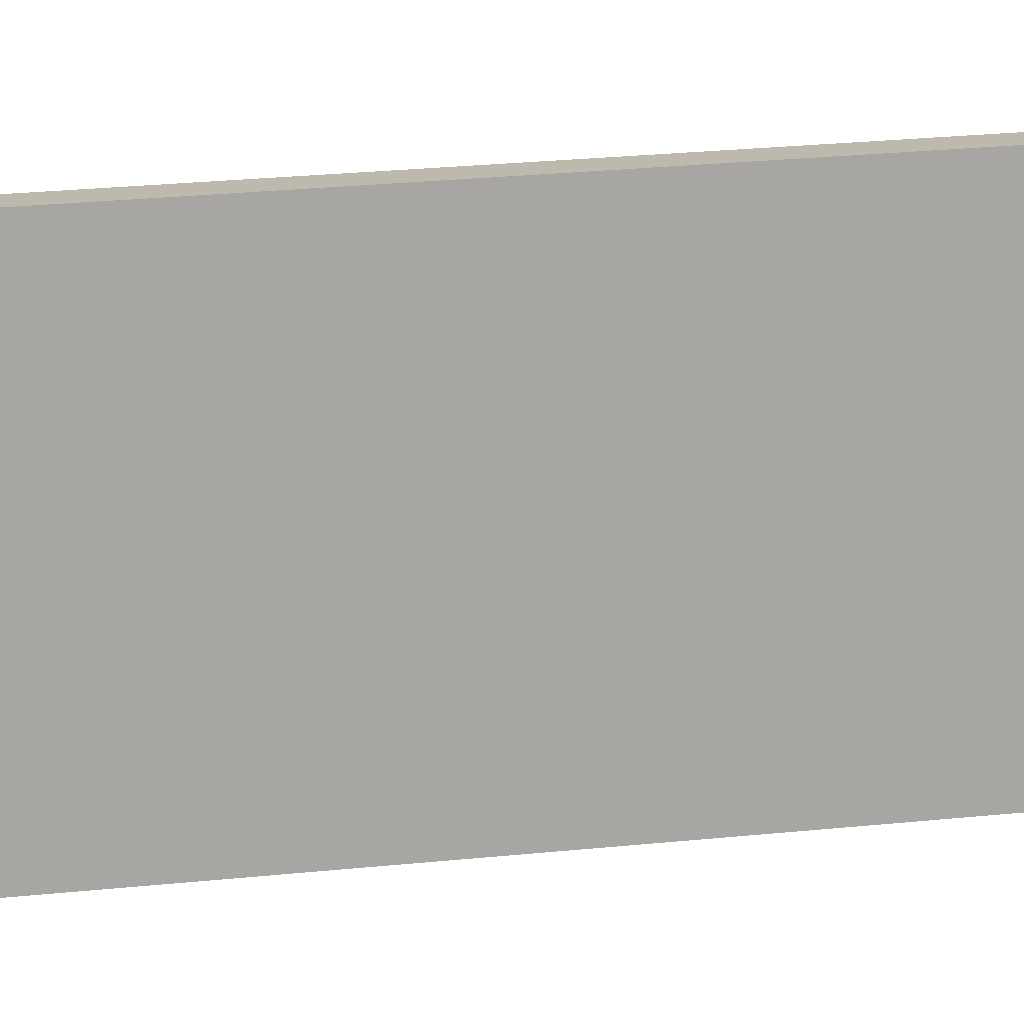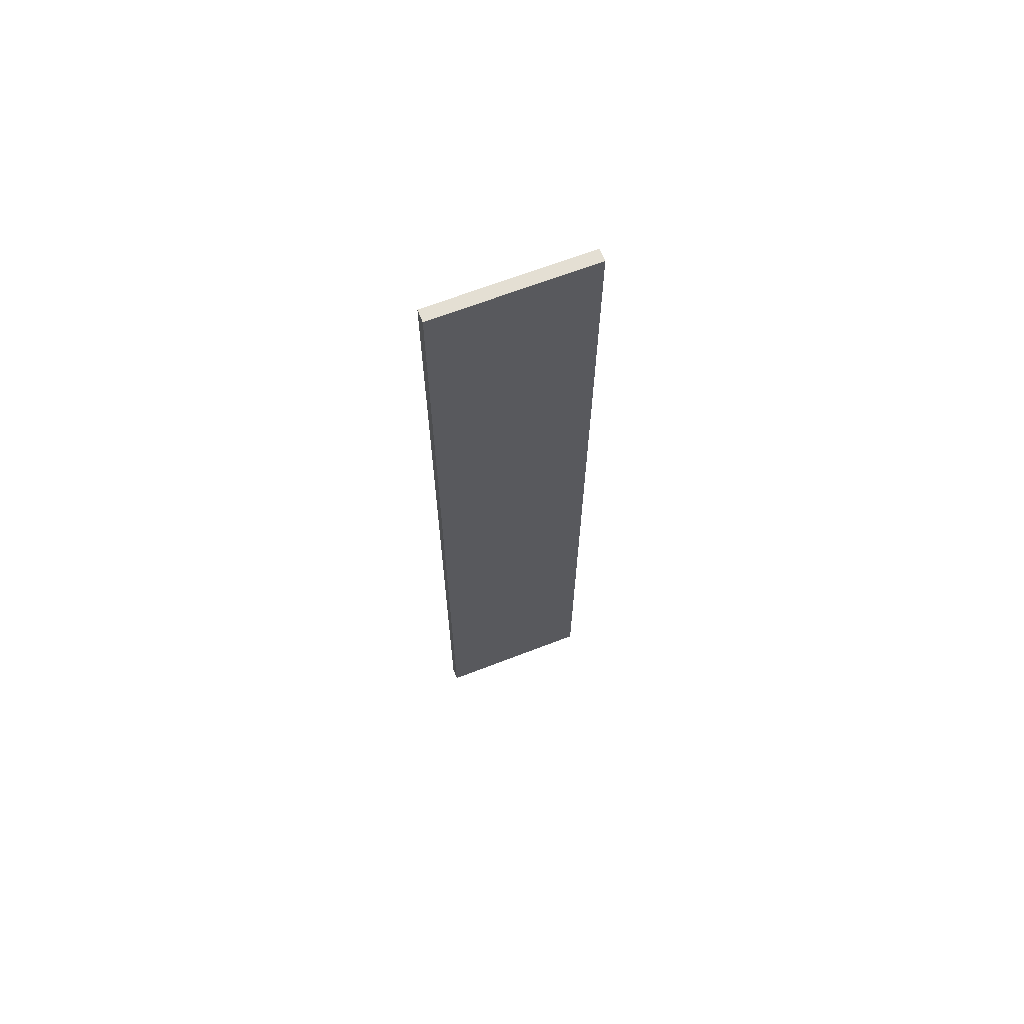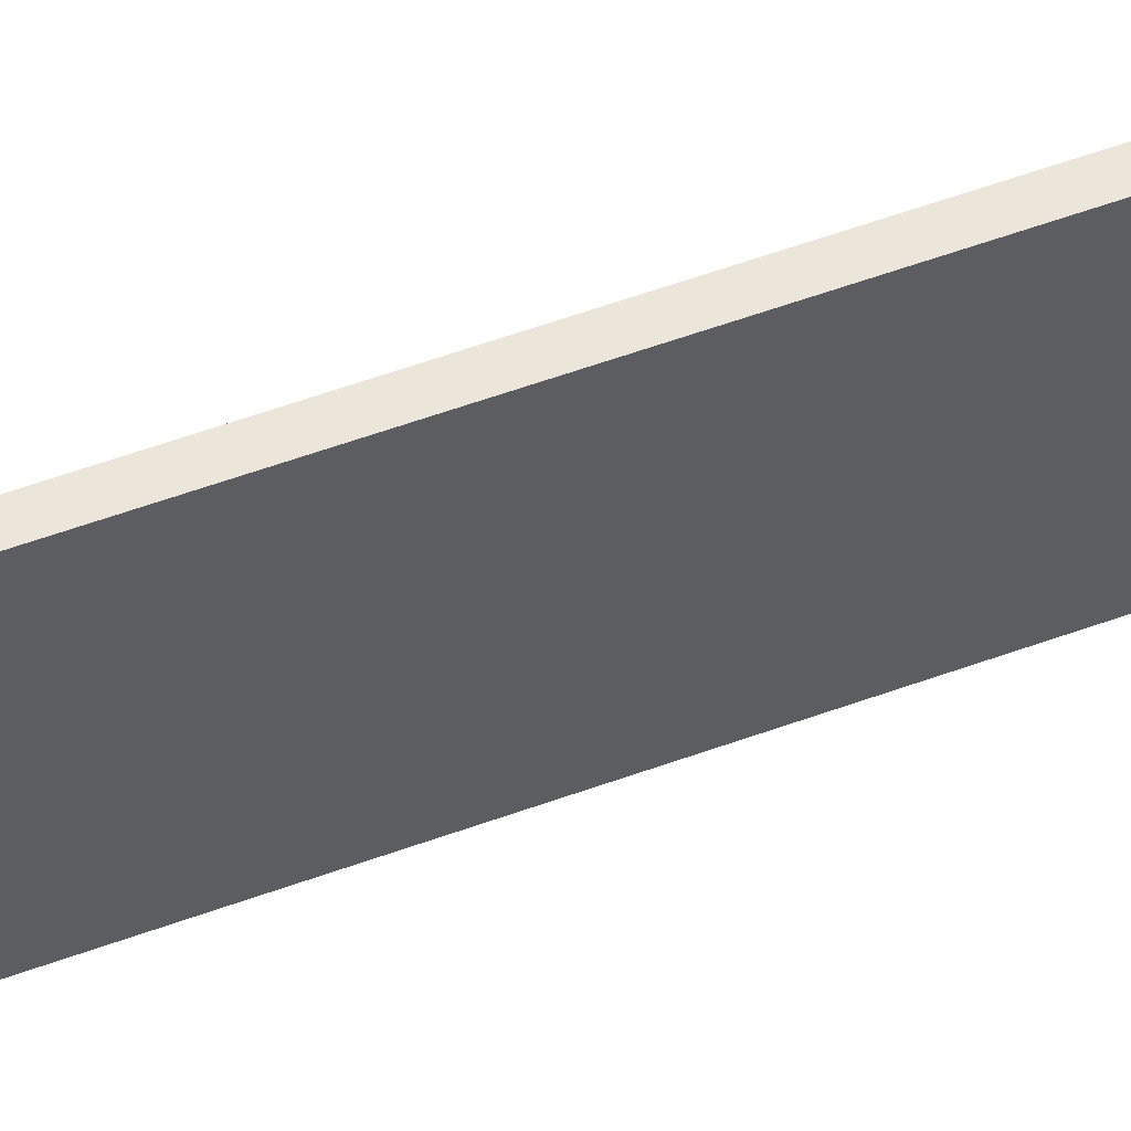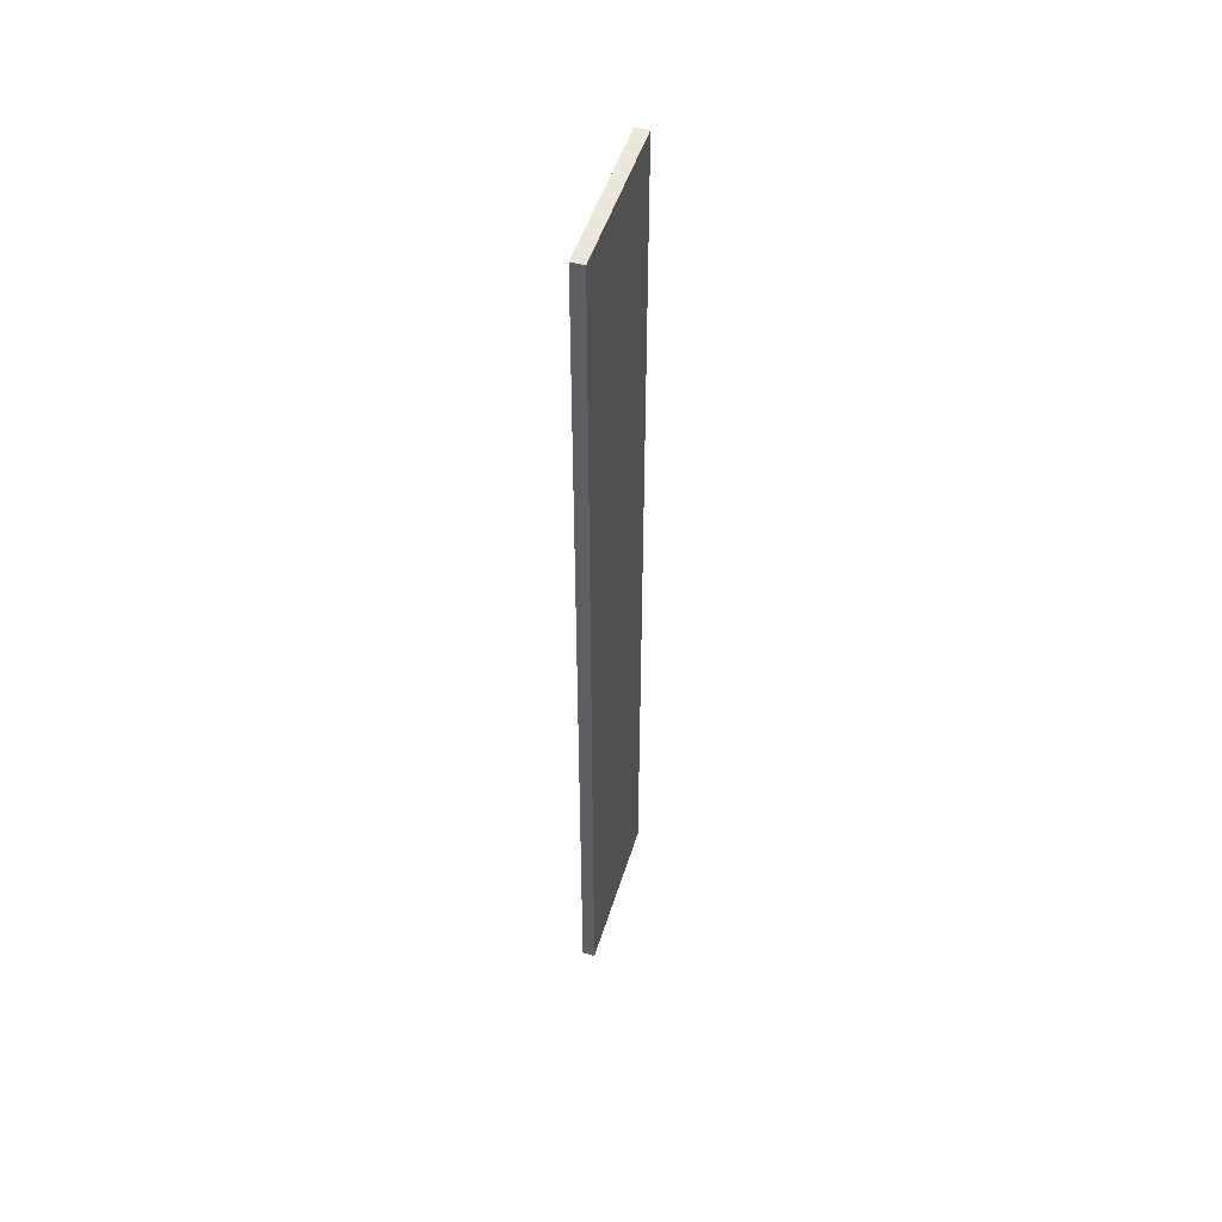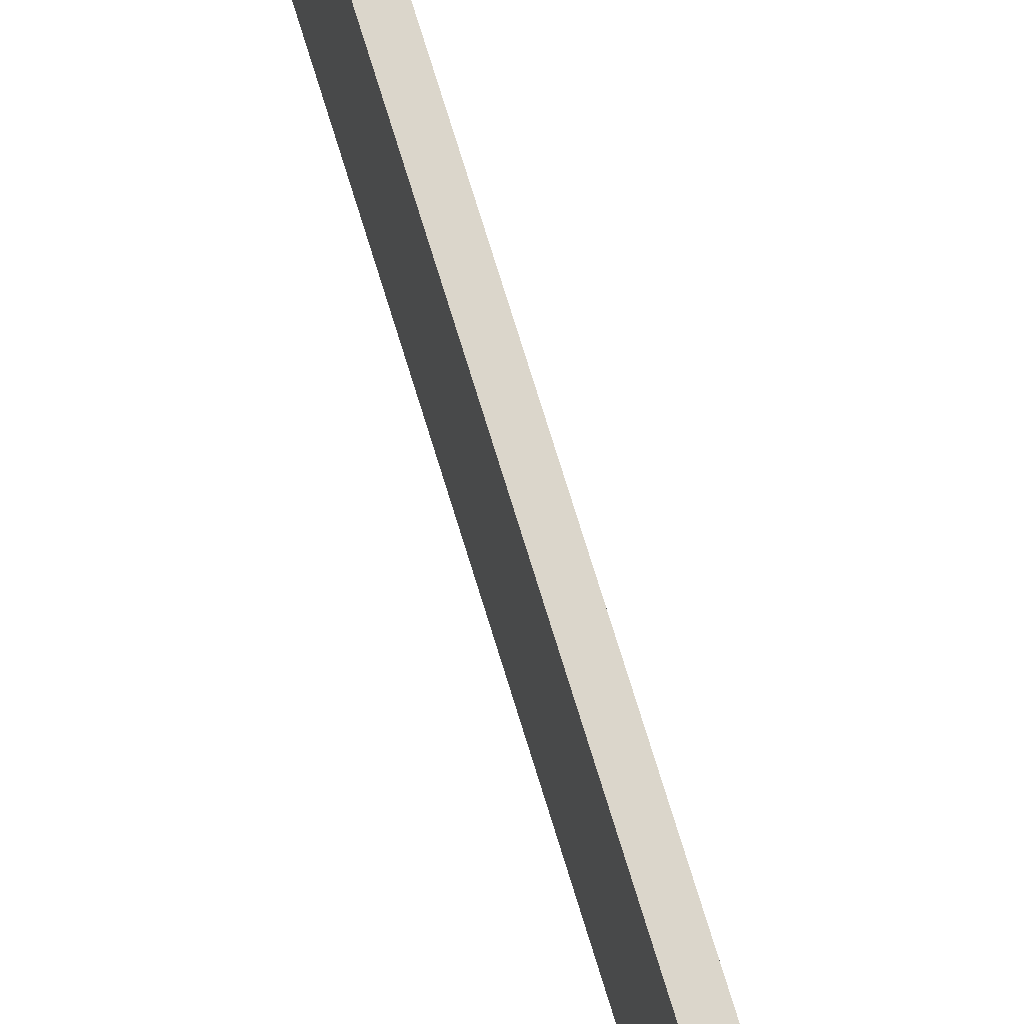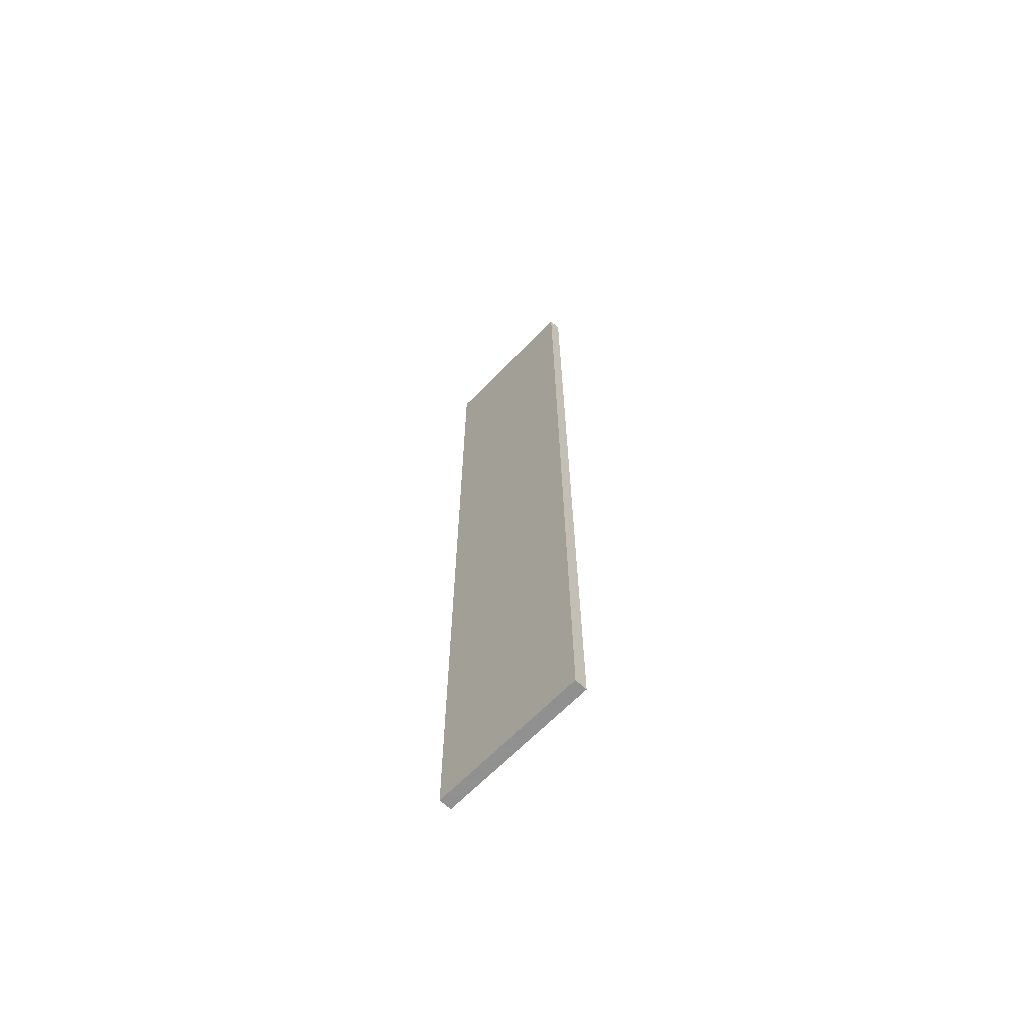
<metadata>
{"format":"obj","ext":"obj","renderer":"f3d","projection":"perspective","resolution":1024,"background":"white","views":[{"elev":15.3,"azim":74.7,"up":"+Y"},{"elev":66.6,"azim":-111.2,"up":"+Z"},{"elev":56.9,"azim":-110.8,"up":"+Y"},{"elev":50.0,"azim":-163.0,"up":"+Z"},{"elev":73.6,"azim":163.0,"up":"+Y"},{"elev":-65.8,"azim":135.9,"up":"+Z"}]}
</metadata>
<code>
o Cube.009_Cube.000
v 53.57 0.2268 -110.6
v 54.97 0.2268 -110.6
v 54.97 0.2268 -7.632
v 53.57 0.2268 -7.632
v 53.57 17.85 -110.6
v 54.97 17.85 -110.6
v 54.97 17.85 -7.632
v 53.57 17.85 -7.632
f 5 6 2 1
f 6 7 3 2
f 7 8 4 3
f 8 5 1 4
f 1 2 3 4
f 8 7 6 5

</code>
